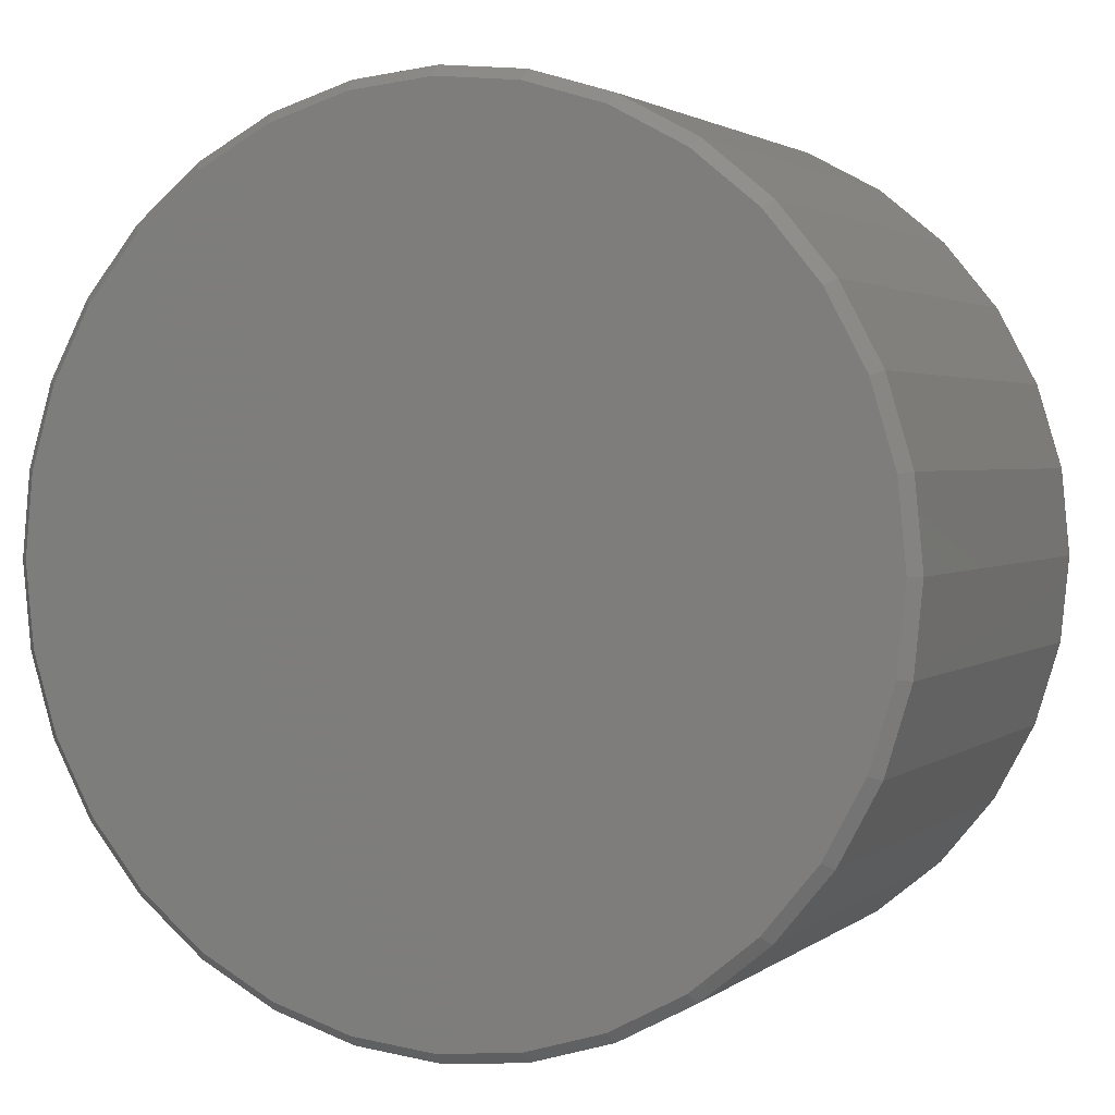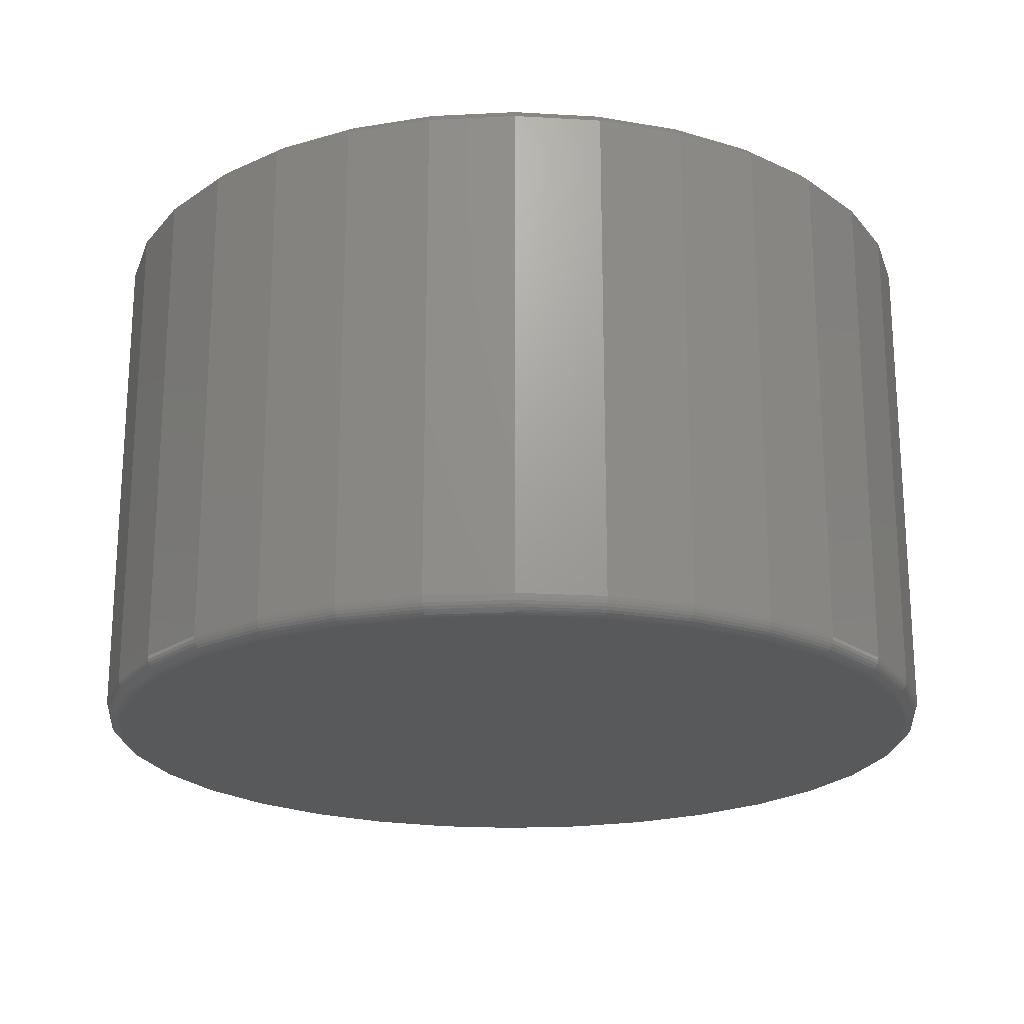
<metadata>
{"format":"stl","ext":"stl","renderer":"f3d","projection":"perspective","resolution":1024,"background":"white","views":[{"elev":2.2,"azim":24.0,"up":"+Y"},{"elev":-21.1,"azim":-146.6,"up":"+Z"}]}
</metadata>
<code>
# stl→obj: 352 verts, 700 faces
v 0.6301 -1.253e-15 0.02344
v 0.6301 -1.253e-15 0.7344
v 0.6182 -0.1209 0.02344
v 0.6182 -0.1209 0.7344
v 0.5829 -0.2372 0.02344
v 0.5829 -0.2372 0.7344
v 0.5257 -0.3443 0.02344
v 0.5257 -0.3443 0.7344
v 0.4486 -0.4382 0.02344
v 0.4486 -0.4382 0.7344
v 0.3547 -0.5153 0.02344
v 0.3547 -0.5153 0.7344
v 0.2475 -0.5726 0.02344
v 0.2475 -0.5726 0.7344
v 0.1313 -0.6078 0.02344
v 0.1313 -0.6078 0.7344
v 0.01036 -0.6197 0.02344
v 0.01036 -0.6197 0.7344
v -0.1105 -0.6078 0.02344
v -0.1105 -0.6078 0.7344
v -0.2268 -0.5726 0.02344
v -0.2268 -0.5726 0.7344
v -0.3339 -0.5153 0.02344
v -0.3339 -0.5153 0.7344
v -0.4279 -0.4382 0.02344
v -0.4279 -0.4382 0.7344
v -0.5049 -0.3443 0.02344
v -0.5049 -0.3443 0.7344
v -0.5622 -0.2372 0.02344
v -0.5622 -0.2372 0.7344
v -0.5975 -0.1209 0.02344
v -0.5975 -0.1209 0.7344
v -0.6094 7.589e-17 0.02344
v -0.6094 7.589e-17 0.7344
v -0.5975 0.1209 0.02344
v -0.5975 0.1209 0.7344
v -0.5622 0.2372 0.02344
v -0.5622 0.2372 0.7344
v -0.5049 0.3443 0.02344
v -0.5049 0.3443 0.7344
v -0.4279 0.4382 0.02344
v -0.4279 0.4382 0.7344
v -0.3339 0.5153 0.02344
v -0.3339 0.5153 0.7344
v -0.2268 0.5726 0.02344
v -0.2268 0.5726 0.7344
v -0.1105 0.6078 0.02344
v -0.1105 0.6078 0.7344
v 0.01036 0.6197 0.02344
v 0.01036 0.6197 0.7344
v 0.1313 0.6078 0.02344
v 0.1313 0.6078 0.7344
v 0.2475 0.5726 0.02344
v 0.2475 0.5726 0.7344
v 0.3547 0.5153 0.02344
v 0.3547 0.5153 0.7344
v 0.4486 0.4382 0.02344
v 0.4486 0.4382 0.7344
v 0.5257 0.3443 0.02344
v 0.5257 0.3443 0.7344
v 0.5829 0.2372 0.02344
v 0.5829 0.2372 0.7344
v 0.6182 0.1209 0.02344
v 0.6182 0.1209 0.7344
v -0.1075 0.5925 0.75
v 0.1282 0.5925 0.75
v 0.01036 0.6041 0.75
v 0.2415 0.5581 0.75
v -0.2208 0.5581 0.75
v 0.346 0.5023 0.75
v -0.3253 0.5023 0.75
v 0.4375 0.4272 0.75
v -0.4168 0.4272 0.75
v 0.5127 0.3356 0.75
v -0.4919 0.3356 0.75
v 0.5685 0.2312 0.75
v -0.5478 0.2312 0.75
v 0.6029 0.1179 0.75
v -0.5821 0.1179 0.75
v 0.6145 -1.406e-16 0.75
v -0.5938 -4.552e-16 0.75
v 0.6029 -0.1179 0.75
v -0.5821 -0.1179 0.75
v 0.5685 -0.2312 0.75
v -0.5478 -0.2312 0.75
v 0.5127 -0.3356 0.75
v -0.4919 -0.3356 0.75
v 0.4375 -0.4272 0.75
v -0.4168 -0.4272 0.75
v 0.346 -0.5023 0.75
v -0.3253 -0.5023 0.75
v 0.2415 -0.5581 0.75
v -0.2208 -0.5581 0.75
v 0.1282 -0.5925 0.75
v -0.1075 -0.5925 0.75
v 0.01036 -0.6041 0.75
v 0.01036 0.5963 0
v 0.1267 0.5848 0
v -0.106 0.5848 0
v 0.01036 -0.5963 0
v -0.106 -0.5848 0
v 0.1267 -0.5848 0
v -0.2178 -0.5509 0
v 0.2386 -0.5509 0
v -0.3209 -0.4958 0
v 0.3416 -0.4958 0
v -0.4113 -0.4216 0
v 0.432 -0.4216 0
v -0.4854 -0.3313 0
v 0.5062 -0.3313 0
v -0.5405 -0.2282 0
v 0.5613 -0.2282 0
v -0.5745 -0.1163 0
v 0.5952 -0.1163 0
v -0.5859 -4.446e-16 0
v 0.6067 -1.34e-16 0
v -0.5745 0.1163 0
v 0.5952 0.1163 0
v -0.5405 0.2282 0
v 0.5613 0.2282 0
v -0.4854 0.3313 0
v 0.5062 0.3313 0
v -0.4113 0.4216 0
v 0.432 0.4216 0
v -0.3209 0.4958 0
v 0.3416 0.4958 0
v -0.2178 0.5509 0
v 0.2386 0.5509 0
v -0.6089 -4.441e-16 0.01887
v -0.597 0.1208 0.01887
v -0.6076 -4.441e-16 0.01447
v -0.5957 0.1206 0.01447
v -0.6054 -4.441e-16 0.01042
v -0.5936 0.1201 0.01042
v -0.6025 -4.441e-16 0.006865
v -0.5907 0.1196 0.006865
v -0.599 -4.441e-16 0.00395
v -0.5873 0.1189 0.00395
v -0.5949 -4.441e-16 0.001784
v -0.5833 0.1181 0.001784
v -0.5905 -4.441e-16 0.0004503
v -0.579 0.1172 0.0004503
v 0.6177 0.1208 0.01887
v 0.6296 1.11e-16 0.01887
v 0.6164 0.1206 0.01447
v 0.6283 1.11e-16 0.01447
v 0.6143 0.1201 0.01042
v 0.6261 1.11e-16 0.01042
v 0.6115 0.1196 0.006865
v 0.6232 1.11e-16 0.006865
v 0.608 0.1189 0.00395
v 0.6197 1.11e-16 0.00395
v 0.604 0.1181 0.001784
v 0.6156 1.11e-16 0.001784
v 0.5997 0.1172 0.0004503
v 0.6112 1.11e-16 0.0004503
v 0.5825 0.237 0.01887
v 0.5813 0.2365 0.01447
v 0.5793 0.2357 0.01042
v 0.5766 0.2345 0.006865
v 0.5733 0.2332 0.00395
v 0.5696 0.2316 0.001784
v 0.5655 0.2299 0.0004503
v 0.5253 0.3441 0.01887
v 0.5242 0.3433 0.01447
v 0.5224 0.3421 0.01042
v 0.5199 0.3405 0.006865
v 0.517 0.3385 0.00395
v 0.5136 0.3363 0.001784
v 0.51 0.3338 0.0004503
v 0.4483 0.4379 0.01887
v 0.4473 0.437 0.01447
v 0.4458 0.4354 0.01042
v 0.4437 0.4334 0.006865
v 0.4412 0.4309 0.00395
v 0.4384 0.428 0.001784
v 0.4352 0.4249 0.0004503
v 0.3544 0.5149 0.01887
v 0.3537 0.5138 0.01447
v 0.3525 0.512 0.01042
v 0.3509 0.5096 0.006865
v 0.3489 0.5066 0.00395
v 0.3466 0.5033 0.001784
v 0.3442 0.4996 0.0004503
v 0.2474 0.5721 0.01887
v 0.2468 0.5709 0.01447
v 0.246 0.5689 0.01042
v 0.2449 0.5662 0.006865
v 0.2435 0.5629 0.00395
v 0.242 0.5592 0.001784
v 0.2403 0.5551 0.0004503
v 0.1312 0.6074 0.01887
v 0.1309 0.6061 0.01447
v 0.1305 0.604 0.01042
v 0.1299 0.6011 0.006865
v 0.1292 0.5976 0.00395
v 0.1284 0.5936 0.001784
v 0.1276 0.5893 0.0004503
v 0.01036 0.6193 0.01887
v 0.01036 0.618 0.01447
v 0.01036 0.6158 0.01042
v 0.01036 0.6129 0.006865
v 0.01036 0.6093 0.00395
v 0.01036 0.6053 0.001784
v 0.01036 0.6009 0.0004503
v -0.1105 0.6074 0.01887
v -0.1102 0.6061 0.01447
v -0.1098 0.604 0.01042
v -0.1092 0.6011 0.006865
v -0.1085 0.5976 0.00395
v -0.1077 0.5936 0.001784
v -0.1069 0.5893 0.0004503
v -0.2266 0.5721 0.01887
v -0.2261 0.5709 0.01447
v -0.2253 0.5689 0.01042
v -0.2242 0.5662 0.006865
v -0.2228 0.5629 0.00395
v -0.2213 0.5592 0.001784
v -0.2196 0.5551 0.0004503
v -0.3337 0.5149 0.01887
v -0.333 0.5138 0.01447
v -0.3318 0.512 0.01042
v -0.3301 0.5096 0.006865
v -0.3282 0.5066 0.00395
v -0.3259 0.5033 0.001784
v -0.3235 0.4996 0.0004503
v -0.4275 0.4379 0.01887
v -0.4266 0.437 0.01447
v -0.4251 0.4354 0.01042
v -0.423 0.4334 0.006865
v -0.4205 0.4309 0.00395
v -0.4176 0.428 0.001784
v -0.4145 0.4249 0.0004503
v -0.5046 0.3441 0.01887
v -0.5034 0.3433 0.01447
v -0.5016 0.3421 0.01042
v -0.4992 0.3405 0.006865
v -0.4963 0.3385 0.00395
v -0.4929 0.3363 0.001784
v -0.4892 0.3338 0.0004503
v -0.5618 0.237 0.01887
v -0.5606 0.2365 0.01447
v -0.5586 0.2357 0.01042
v -0.5559 0.2345 0.006865
v -0.5526 0.2332 0.00395
v -0.5488 0.2316 0.001784
v -0.5448 0.2299 0.0004503
v 0.6177 -0.1208 0.01887
v 0.6164 -0.1206 0.01447
v 0.6143 -0.1201 0.01042
v 0.6115 -0.1196 0.006865
v 0.608 -0.1189 0.00395
v 0.604 -0.1181 0.001784
v 0.5997 -0.1172 0.0004503
v -0.597 -0.1208 0.01887
v -0.5957 -0.1206 0.01447
v -0.5936 -0.1201 0.01042
v -0.5907 -0.1196 0.006865
v -0.5873 -0.1189 0.00395
v -0.5833 -0.1181 0.001784
v -0.579 -0.1172 0.0004503
v -0.5618 -0.237 0.01887
v -0.5606 -0.2365 0.01447
v -0.5586 -0.2357 0.01042
v -0.5559 -0.2345 0.006865
v -0.5526 -0.2332 0.00395
v -0.5488 -0.2316 0.001784
v -0.5448 -0.2299 0.0004503
v -0.5046 -0.3441 0.01887
v -0.5034 -0.3433 0.01447
v -0.5016 -0.3421 0.01042
v -0.4992 -0.3405 0.006865
v -0.4963 -0.3385 0.00395
v -0.4929 -0.3363 0.001784
v -0.4892 -0.3338 0.0004503
v -0.4275 -0.4379 0.01887
v -0.4266 -0.437 0.01447
v -0.4251 -0.4354 0.01042
v -0.423 -0.4334 0.006865
v -0.4205 -0.4309 0.00395
v -0.4176 -0.428 0.001784
v -0.4145 -0.4249 0.0004503
v -0.3337 -0.5149 0.01887
v -0.333 -0.5138 0.01447
v -0.3318 -0.512 0.01042
v -0.3301 -0.5096 0.006865
v -0.3282 -0.5066 0.00395
v -0.3259 -0.5033 0.001784
v -0.3235 -0.4996 0.0004503
v -0.2266 -0.5721 0.01887
v -0.2261 -0.5709 0.01447
v -0.2253 -0.5689 0.01042
v -0.2242 -0.5662 0.006865
v -0.2228 -0.5629 0.00395
v -0.2213 -0.5592 0.001784
v -0.2196 -0.5551 0.0004503
v -0.1105 -0.6074 0.01887
v -0.1102 -0.6061 0.01447
v -0.1098 -0.604 0.01042
v -0.1092 -0.6011 0.006865
v -0.1085 -0.5976 0.00395
v -0.1077 -0.5936 0.001784
v -0.1069 -0.5893 0.0004503
v 0.01036 -0.6193 0.01887
v 0.01036 -0.618 0.01447
v 0.01036 -0.6158 0.01042
v 0.01036 -0.6129 0.006865
v 0.01036 -0.6093 0.00395
v 0.01036 -0.6053 0.001784
v 0.01036 -0.6009 0.0004503
v 0.1312 -0.6074 0.01887
v 0.1309 -0.6061 0.01447
v 0.1305 -0.604 0.01042
v 0.1299 -0.6011 0.006865
v 0.1292 -0.5976 0.00395
v 0.1284 -0.5936 0.001784
v 0.1276 -0.5893 0.0004503
v 0.2474 -0.5721 0.01887
v 0.2468 -0.5709 0.01447
v 0.246 -0.5689 0.01042
v 0.2449 -0.5662 0.006865
v 0.2435 -0.5629 0.00395
v 0.242 -0.5592 0.001784
v 0.2403 -0.5551 0.0004503
v 0.3544 -0.5149 0.01887
v 0.3537 -0.5138 0.01447
v 0.3525 -0.512 0.01042
v 0.3509 -0.5096 0.006865
v 0.3489 -0.5066 0.00395
v 0.3466 -0.5033 0.001784
v 0.3442 -0.4996 0.0004503
v 0.4483 -0.4379 0.01887
v 0.4473 -0.437 0.01447
v 0.4458 -0.4354 0.01042
v 0.4437 -0.4334 0.006865
v 0.4412 -0.4309 0.00395
v 0.4384 -0.428 0.001784
v 0.4352 -0.4249 0.0004503
v 0.5253 -0.3441 0.01887
v 0.5242 -0.3433 0.01447
v 0.5224 -0.3421 0.01042
v 0.5199 -0.3405 0.006865
v 0.517 -0.3385 0.00395
v 0.5136 -0.3363 0.001784
v 0.51 -0.3338 0.0004503
v 0.5825 -0.237 0.01887
v 0.5813 -0.2365 0.01447
v 0.5793 -0.2357 0.01042
v 0.5766 -0.2345 0.006865
v 0.5733 -0.2332 0.00395
v 0.5696 -0.2316 0.001784
v 0.5655 -0.2299 0.0004503
f 1 2 3
f 3 2 4
f 3 4 5
f 5 4 6
f 5 6 7
f 7 6 8
f 7 8 9
f 9 8 10
f 9 10 11
f 11 10 12
f 11 12 13
f 13 12 14
f 13 14 15
f 15 14 16
f 15 16 17
f 17 16 18
f 17 18 19
f 19 18 20
f 19 20 21
f 21 20 22
f 21 22 23
f 23 22 24
f 23 24 25
f 25 24 26
f 25 26 27
f 27 26 28
f 27 28 29
f 29 28 30
f 29 30 31
f 31 30 32
f 31 32 33
f 33 32 34
f 33 34 35
f 35 34 36
f 35 36 37
f 37 36 38
f 37 38 39
f 39 38 40
f 39 40 41
f 41 40 42
f 41 42 43
f 43 42 44
f 43 44 45
f 45 44 46
f 45 46 47
f 47 46 48
f 47 48 49
f 49 48 50
f 49 50 51
f 51 50 52
f 51 52 53
f 53 52 54
f 53 54 55
f 55 54 56
f 55 56 57
f 57 56 58
f 57 58 59
f 59 58 60
f 59 60 61
f 61 60 62
f 61 62 63
f 63 62 64
f 63 64 1
f 1 64 2
f 65 66 67
f 66 65 68
f 68 65 69
f 68 69 70
f 70 69 71
f 70 71 72
f 72 71 73
f 72 73 74
f 74 73 75
f 74 75 76
f 76 75 77
f 76 77 78
f 78 77 79
f 78 79 80
f 80 79 81
f 80 81 82
f 82 81 83
f 82 83 84
f 84 83 85
f 84 85 86
f 86 85 87
f 86 87 88
f 88 87 89
f 88 89 90
f 90 89 91
f 90 91 92
f 92 91 93
f 92 93 94
f 94 93 95
f 94 95 96
f 67 66 50
f 50 48 67
f 40 73 42
f 42 73 71
f 42 71 44
f 73 40 75
f 75 40 38
f 75 38 77
f 77 38 36
f 77 36 79
f 79 36 34
f 79 34 81
f 74 58 72
f 72 58 56
f 72 56 70
f 58 74 60
f 60 74 76
f 60 76 62
f 62 76 78
f 62 78 64
f 64 78 80
f 64 80 2
f 50 66 52
f 52 66 68
f 52 68 54
f 54 68 70
f 54 70 56
f 67 48 65
f 65 48 46
f 65 46 69
f 69 46 44
f 69 44 71
f 96 95 18
f 18 16 96
f 8 88 10
f 10 88 90
f 10 90 12
f 88 8 86
f 86 8 6
f 86 6 84
f 84 6 4
f 84 4 82
f 82 4 2
f 82 2 80
f 87 26 89
f 89 26 24
f 89 24 91
f 26 87 28
f 28 87 85
f 28 85 30
f 30 85 83
f 30 83 32
f 32 83 81
f 32 81 34
f 18 95 20
f 20 95 93
f 20 93 22
f 22 93 91
f 22 91 24
f 96 16 94
f 94 16 14
f 94 14 92
f 92 14 12
f 92 12 90
f 97 98 99
f 100 101 102
f 102 101 103
f 102 103 104
f 104 103 105
f 104 105 106
f 106 105 107
f 106 107 108
f 108 107 109
f 108 109 110
f 110 109 111
f 110 111 112
f 112 111 113
f 112 113 114
f 114 113 115
f 114 115 116
f 116 115 117
f 116 117 118
f 118 117 119
f 118 119 120
f 120 119 121
f 120 121 122
f 122 121 123
f 122 123 124
f 124 123 125
f 124 125 126
f 126 125 127
f 126 127 128
f 128 127 99
f 128 99 98
f 33 35 129
f 129 35 130
f 129 130 131
f 131 130 132
f 131 132 133
f 133 132 134
f 133 134 135
f 135 134 136
f 135 136 137
f 137 136 138
f 137 138 139
f 139 138 140
f 139 140 141
f 141 140 142
f 141 142 115
f 115 142 117
f 63 1 143
f 143 1 144
f 143 144 145
f 145 144 146
f 145 146 147
f 147 146 148
f 147 148 149
f 149 148 150
f 149 150 151
f 151 150 152
f 151 152 153
f 153 152 154
f 153 154 155
f 155 154 156
f 155 156 118
f 118 156 116
f 61 63 157
f 157 63 143
f 157 143 158
f 158 143 145
f 158 145 159
f 159 145 147
f 159 147 160
f 160 147 149
f 160 149 161
f 161 149 151
f 161 151 162
f 162 151 153
f 162 153 163
f 163 153 155
f 163 155 120
f 120 155 118
f 59 61 164
f 164 61 157
f 164 157 165
f 165 157 158
f 165 158 166
f 166 158 159
f 166 159 167
f 167 159 160
f 167 160 168
f 168 160 161
f 168 161 169
f 169 161 162
f 169 162 170
f 170 162 163
f 170 163 122
f 122 163 120
f 57 59 171
f 171 59 164
f 171 164 172
f 172 164 165
f 172 165 173
f 173 165 166
f 173 166 174
f 174 166 167
f 174 167 175
f 175 167 168
f 175 168 176
f 176 168 169
f 176 169 177
f 177 169 170
f 177 170 124
f 124 170 122
f 55 57 178
f 178 57 171
f 178 171 179
f 179 171 172
f 179 172 180
f 180 172 173
f 180 173 181
f 181 173 174
f 181 174 182
f 182 174 175
f 182 175 183
f 183 175 176
f 183 176 184
f 184 176 177
f 184 177 126
f 126 177 124
f 53 55 185
f 185 55 178
f 185 178 186
f 186 178 179
f 186 179 187
f 187 179 180
f 187 180 188
f 188 180 181
f 188 181 189
f 189 181 182
f 189 182 190
f 190 182 183
f 190 183 191
f 191 183 184
f 191 184 128
f 128 184 126
f 51 53 192
f 192 53 185
f 192 185 193
f 193 185 186
f 193 186 194
f 194 186 187
f 194 187 195
f 195 187 188
f 195 188 196
f 196 188 189
f 196 189 197
f 197 189 190
f 197 190 198
f 198 190 191
f 198 191 98
f 98 191 128
f 49 51 199
f 199 51 192
f 199 192 200
f 200 192 193
f 200 193 201
f 201 193 194
f 201 194 202
f 202 194 195
f 202 195 203
f 203 195 196
f 203 196 204
f 204 196 197
f 204 197 205
f 205 197 198
f 205 198 97
f 97 198 98
f 47 49 206
f 206 49 199
f 206 199 207
f 207 199 200
f 207 200 208
f 208 200 201
f 208 201 209
f 209 201 202
f 209 202 210
f 210 202 203
f 210 203 211
f 211 203 204
f 211 204 212
f 212 204 205
f 212 205 99
f 99 205 97
f 45 47 213
f 213 47 206
f 213 206 214
f 214 206 207
f 214 207 215
f 215 207 208
f 215 208 216
f 216 208 209
f 216 209 217
f 217 209 210
f 217 210 218
f 218 210 211
f 218 211 219
f 219 211 212
f 219 212 127
f 127 212 99
f 43 45 220
f 220 45 213
f 220 213 221
f 221 213 214
f 221 214 222
f 222 214 215
f 222 215 223
f 223 215 216
f 223 216 224
f 224 216 217
f 224 217 225
f 225 217 218
f 225 218 226
f 226 218 219
f 226 219 125
f 125 219 127
f 41 43 227
f 227 43 220
f 227 220 228
f 228 220 221
f 228 221 229
f 229 221 222
f 229 222 230
f 230 222 223
f 230 223 231
f 231 223 224
f 231 224 232
f 232 224 225
f 232 225 233
f 233 225 226
f 233 226 123
f 123 226 125
f 39 41 234
f 234 41 227
f 234 227 235
f 235 227 228
f 235 228 236
f 236 228 229
f 236 229 237
f 237 229 230
f 237 230 238
f 238 230 231
f 238 231 239
f 239 231 232
f 239 232 240
f 240 232 233
f 240 233 121
f 121 233 123
f 37 39 241
f 241 39 234
f 241 234 242
f 242 234 235
f 242 235 243
f 243 235 236
f 243 236 244
f 244 236 237
f 244 237 245
f 245 237 238
f 245 238 246
f 246 238 239
f 246 239 247
f 247 239 240
f 247 240 119
f 119 240 121
f 35 37 130
f 130 37 241
f 130 241 132
f 132 241 242
f 132 242 134
f 134 242 243
f 134 243 136
f 136 243 244
f 136 244 138
f 138 244 245
f 138 245 140
f 140 245 246
f 140 246 142
f 142 246 247
f 142 247 117
f 117 247 119
f 1 3 144
f 144 3 248
f 144 248 146
f 146 248 249
f 146 249 148
f 148 249 250
f 148 250 150
f 150 250 251
f 150 251 152
f 152 251 252
f 152 252 154
f 154 252 253
f 154 253 156
f 156 253 254
f 156 254 116
f 116 254 114
f 31 33 255
f 255 33 129
f 255 129 256
f 256 129 131
f 256 131 257
f 257 131 133
f 257 133 258
f 258 133 135
f 258 135 259
f 259 135 137
f 259 137 260
f 260 137 139
f 260 139 261
f 261 139 141
f 261 141 113
f 113 141 115
f 29 31 262
f 262 31 255
f 262 255 263
f 263 255 256
f 263 256 264
f 264 256 257
f 264 257 265
f 265 257 258
f 265 258 266
f 266 258 259
f 266 259 267
f 267 259 260
f 267 260 268
f 268 260 261
f 268 261 111
f 111 261 113
f 27 29 269
f 269 29 262
f 269 262 270
f 270 262 263
f 270 263 271
f 271 263 264
f 271 264 272
f 272 264 265
f 272 265 273
f 273 265 266
f 273 266 274
f 274 266 267
f 274 267 275
f 275 267 268
f 275 268 109
f 109 268 111
f 25 27 276
f 276 27 269
f 276 269 277
f 277 269 270
f 277 270 278
f 278 270 271
f 278 271 279
f 279 271 272
f 279 272 280
f 280 272 273
f 280 273 281
f 281 273 274
f 281 274 282
f 282 274 275
f 282 275 107
f 107 275 109
f 23 25 283
f 283 25 276
f 283 276 284
f 284 276 277
f 284 277 285
f 285 277 278
f 285 278 286
f 286 278 279
f 286 279 287
f 287 279 280
f 287 280 288
f 288 280 281
f 288 281 289
f 289 281 282
f 289 282 105
f 105 282 107
f 21 23 290
f 290 23 283
f 290 283 291
f 291 283 284
f 291 284 292
f 292 284 285
f 292 285 293
f 293 285 286
f 293 286 294
f 294 286 287
f 294 287 295
f 295 287 288
f 295 288 296
f 296 288 289
f 296 289 103
f 103 289 105
f 19 21 297
f 297 21 290
f 297 290 298
f 298 290 291
f 298 291 299
f 299 291 292
f 299 292 300
f 300 292 293
f 300 293 301
f 301 293 294
f 301 294 302
f 302 294 295
f 302 295 303
f 303 295 296
f 303 296 101
f 101 296 103
f 17 19 304
f 304 19 297
f 304 297 305
f 305 297 298
f 305 298 306
f 306 298 299
f 306 299 307
f 307 299 300
f 307 300 308
f 308 300 301
f 308 301 309
f 309 301 302
f 309 302 310
f 310 302 303
f 310 303 100
f 100 303 101
f 15 17 311
f 311 17 304
f 311 304 312
f 312 304 305
f 312 305 313
f 313 305 306
f 313 306 314
f 314 306 307
f 314 307 315
f 315 307 308
f 315 308 316
f 316 308 309
f 316 309 317
f 317 309 310
f 317 310 102
f 102 310 100
f 13 15 318
f 318 15 311
f 318 311 319
f 319 311 312
f 319 312 320
f 320 312 313
f 320 313 321
f 321 313 314
f 321 314 322
f 322 314 315
f 322 315 323
f 323 315 316
f 323 316 324
f 324 316 317
f 324 317 104
f 104 317 102
f 11 13 325
f 325 13 318
f 325 318 326
f 326 318 319
f 326 319 327
f 327 319 320
f 327 320 328
f 328 320 321
f 328 321 329
f 329 321 322
f 329 322 330
f 330 322 323
f 330 323 331
f 331 323 324
f 331 324 106
f 106 324 104
f 9 11 332
f 332 11 325
f 332 325 333
f 333 325 326
f 333 326 334
f 334 326 327
f 334 327 335
f 335 327 328
f 335 328 336
f 336 328 329
f 336 329 337
f 337 329 330
f 337 330 338
f 338 330 331
f 338 331 108
f 108 331 106
f 7 9 339
f 339 9 332
f 339 332 340
f 340 332 333
f 340 333 341
f 341 333 334
f 341 334 342
f 342 334 335
f 342 335 343
f 343 335 336
f 343 336 344
f 344 336 337
f 344 337 345
f 345 337 338
f 345 338 110
f 110 338 108
f 5 7 346
f 346 7 339
f 346 339 347
f 347 339 340
f 347 340 348
f 348 340 341
f 348 341 349
f 349 341 342
f 349 342 350
f 350 342 343
f 350 343 351
f 351 343 344
f 351 344 352
f 352 344 345
f 352 345 112
f 112 345 110
f 3 5 248
f 248 5 346
f 248 346 249
f 249 346 347
f 249 347 250
f 250 347 348
f 250 348 251
f 251 348 349
f 251 349 252
f 252 349 350
f 252 350 253
f 253 350 351
f 253 351 254
f 254 351 352
f 254 352 114
f 114 352 112

</code>
